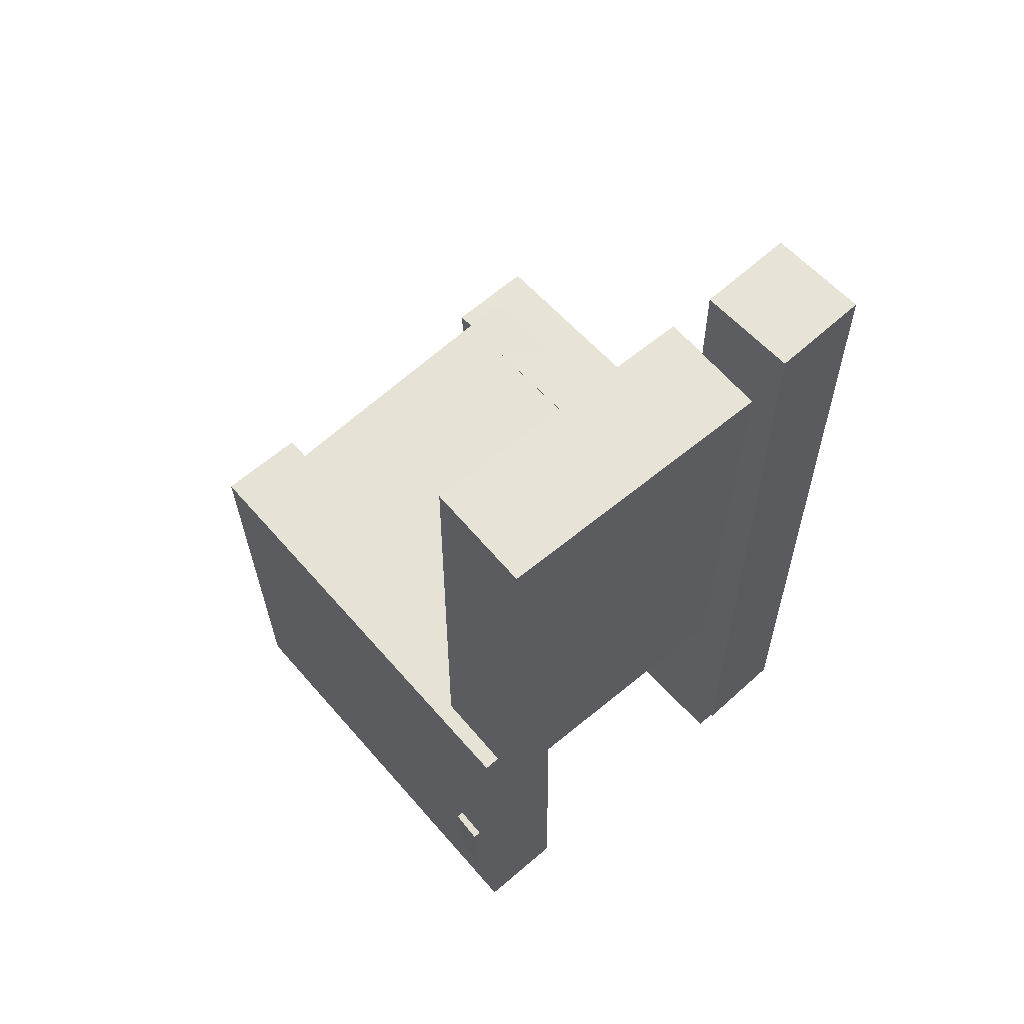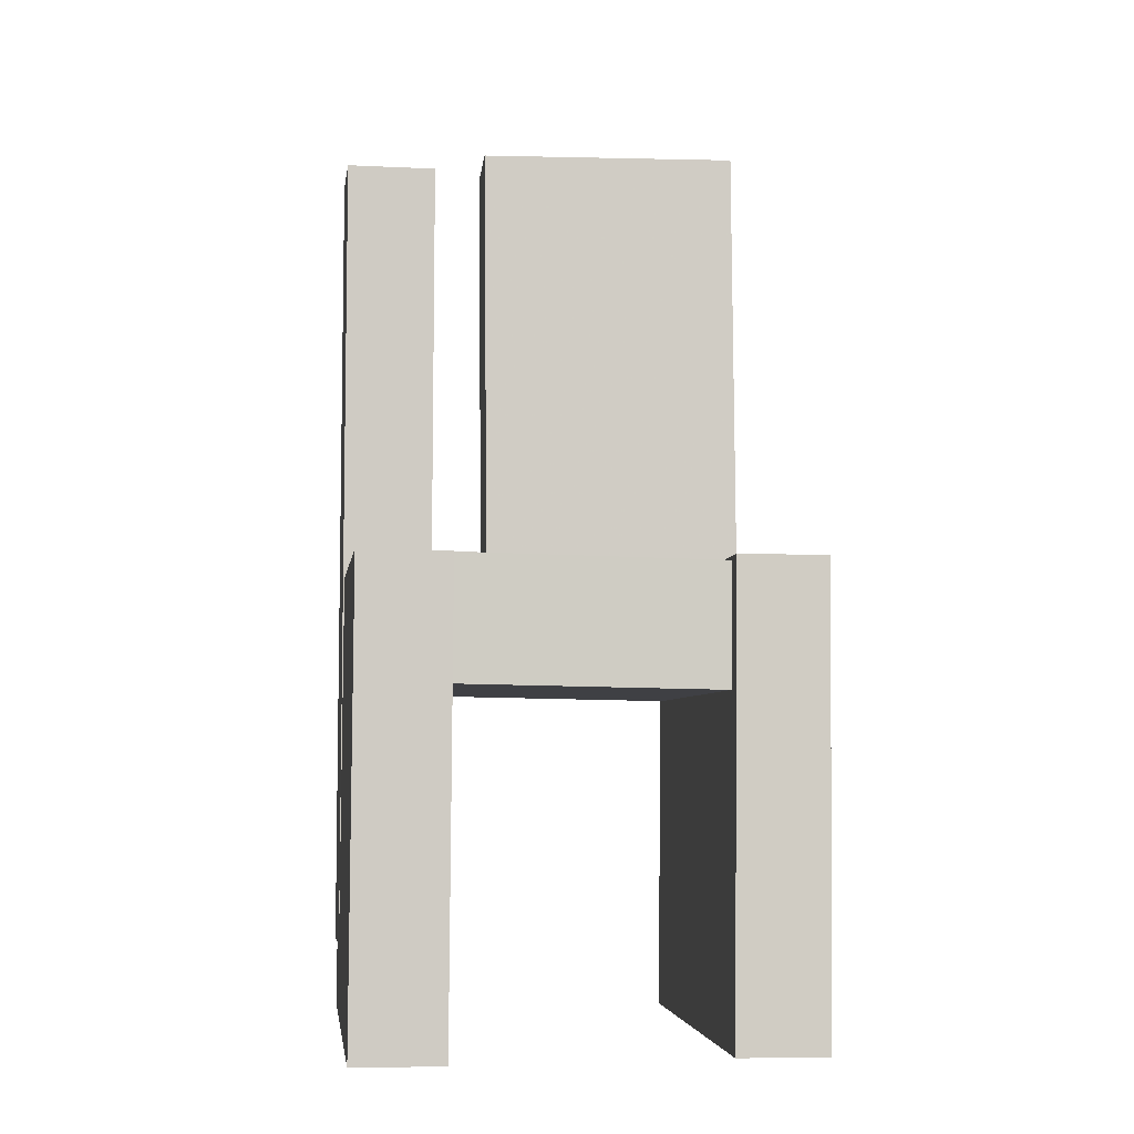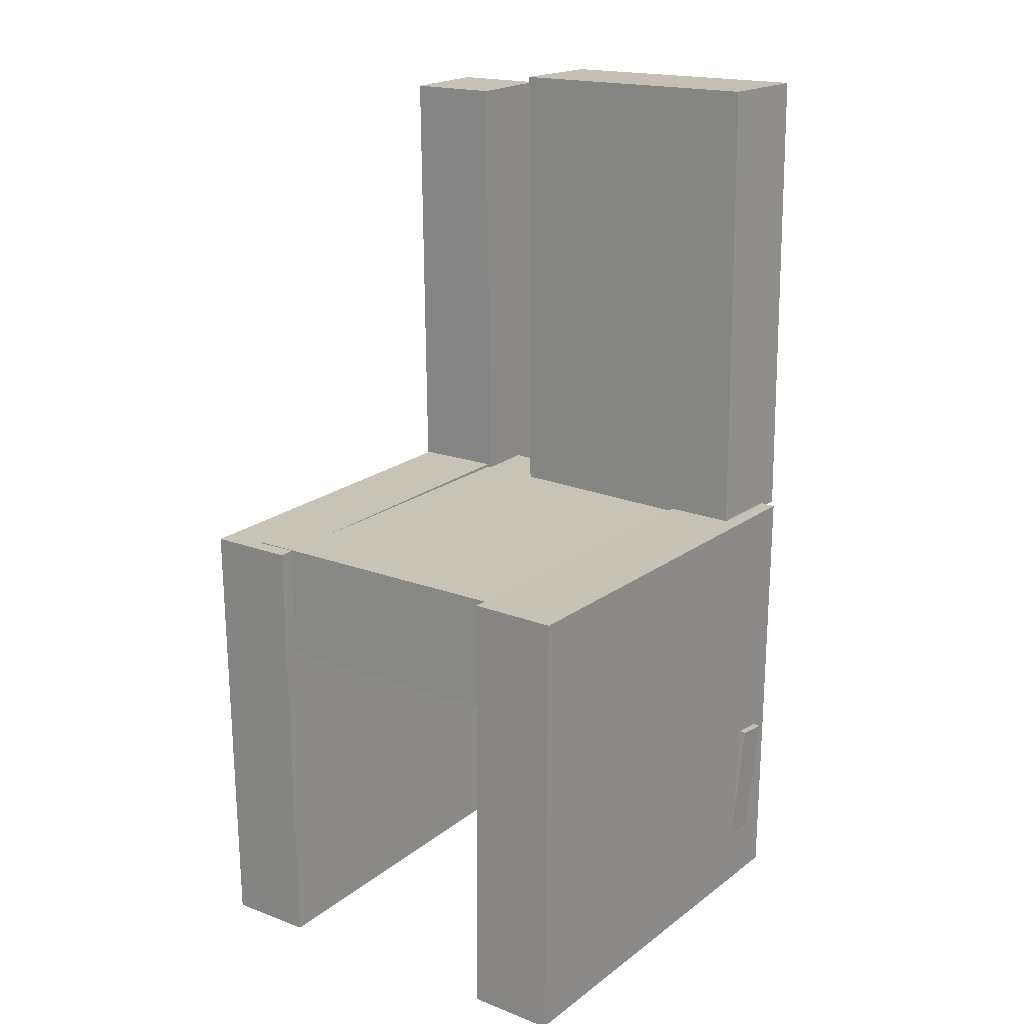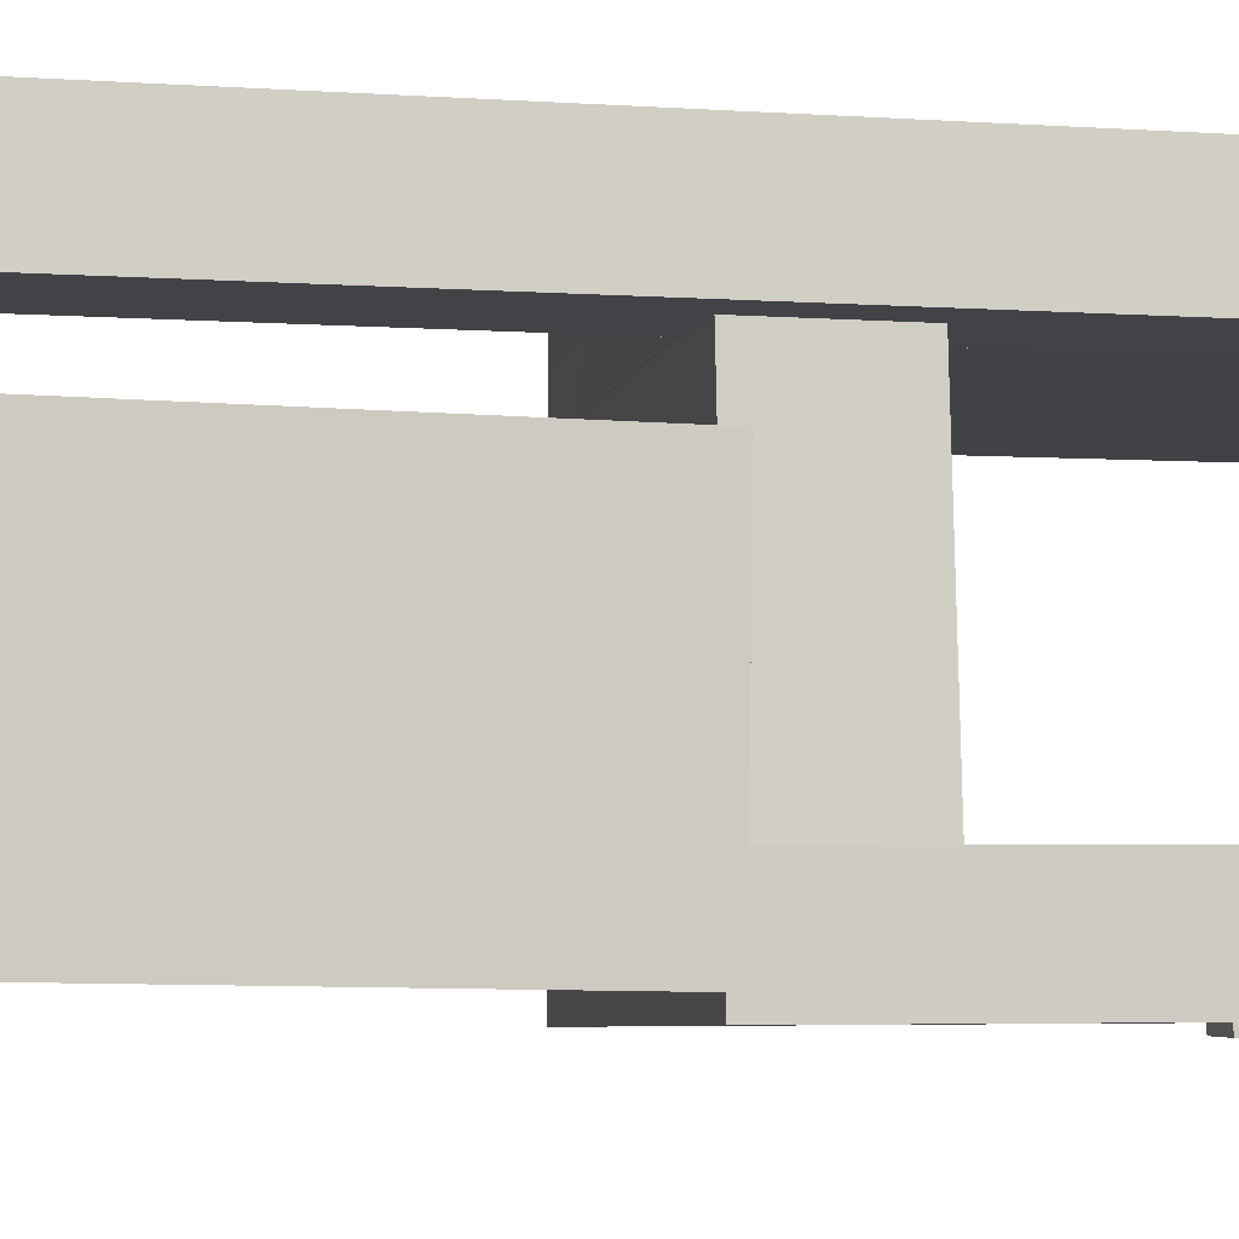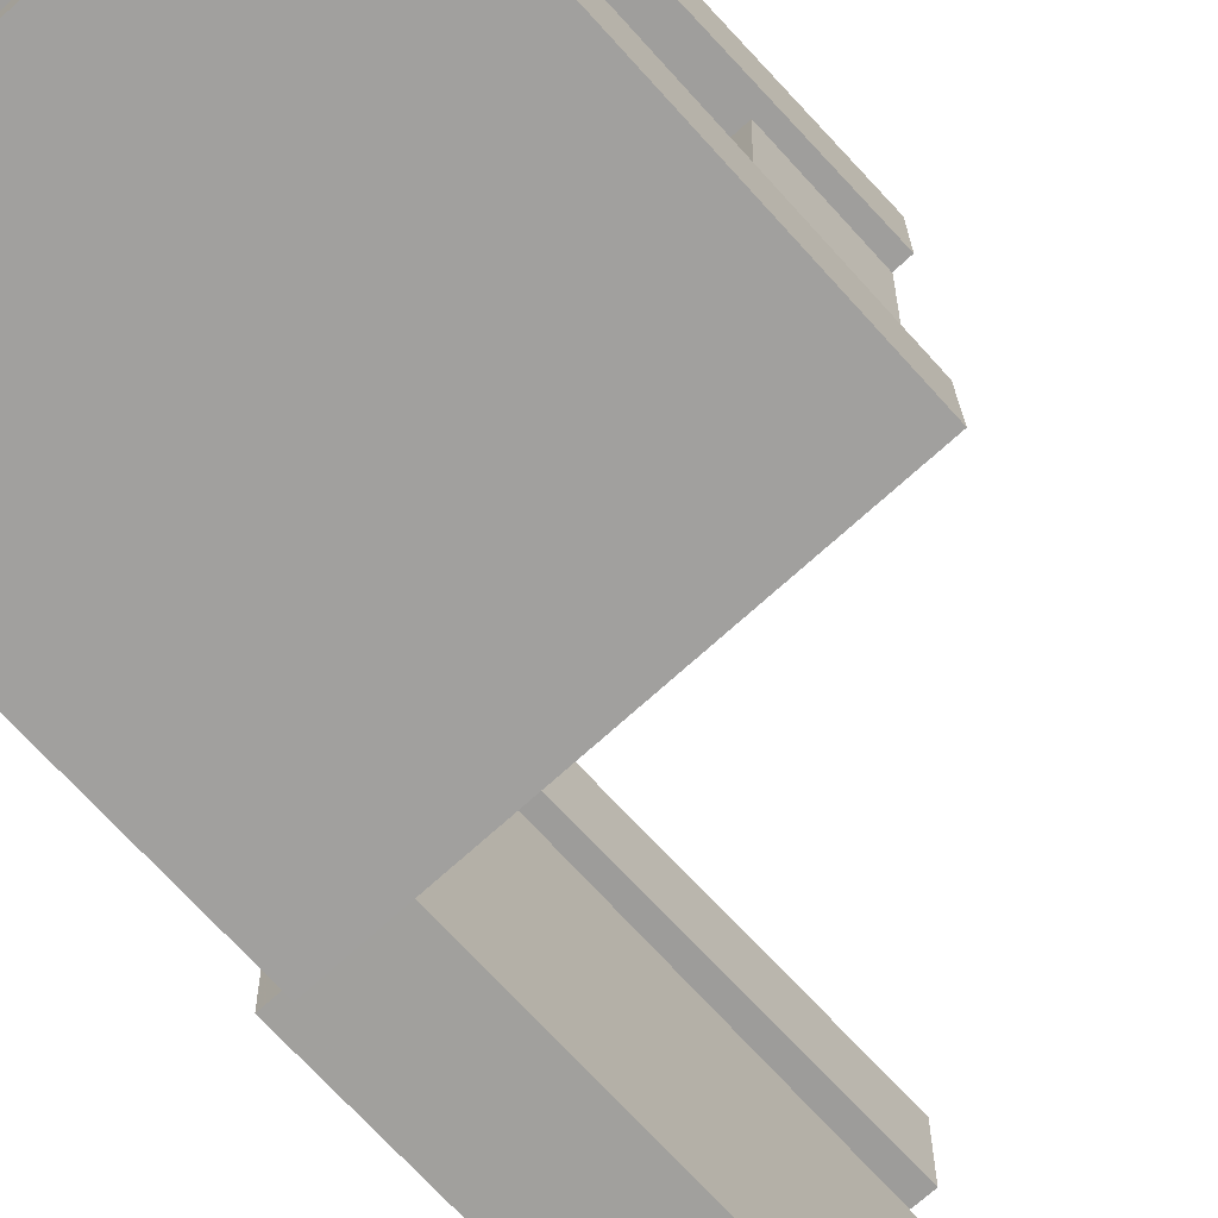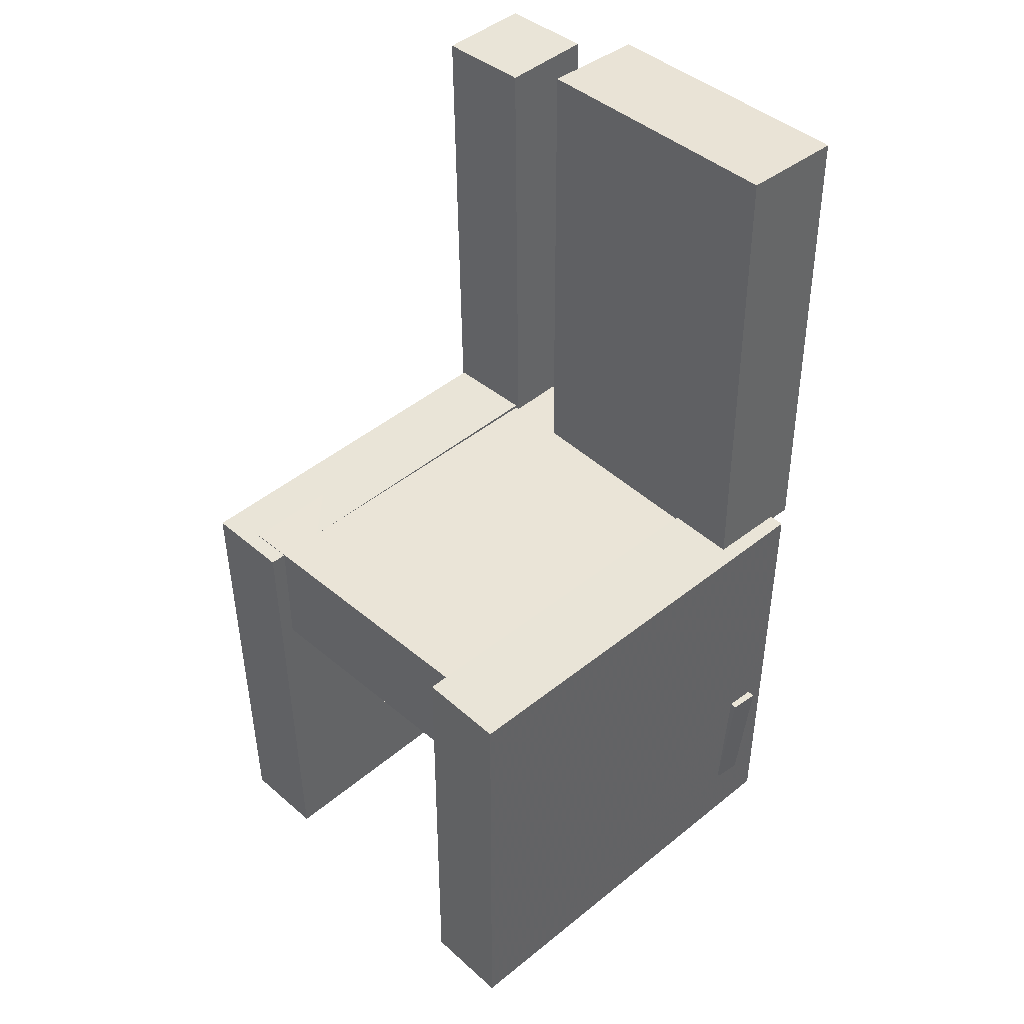
<metadata>
{"format":"obj","ext":"obj","renderer":"f3d","projection":"perspective","resolution":1024,"background":"white","views":[{"elev":62.4,"azim":-131.6,"up":"+Y"},{"elev":-5.4,"azim":82.8,"up":"+Y"},{"elev":18.6,"azim":125.3,"up":"+Y"},{"elev":-6.6,"azim":-102.4,"up":"+Z"},{"elev":-70.8,"azim":41.9,"up":"+Z"},{"elev":42.6,"azim":135.6,"up":"+Y"}]}
</metadata>
<code>
v -0.1908 -0.3928 0.1147
v -0.1908 -0.3924 0.1909
v -0.1835 -0.0007214 0.1126
v -0.1835 -0.0003185 0.1888
v 0.1955 -0.4 0.1145
v 0.1955 -0.3996 0.1907
v 0.2028 -0.007925 0.1124
v 0.2028 -0.007522 0.1886
f 1.0 7.0 5.0
f 1.0 3.0 7.0
f 1.0 4.0 3.0
f 1.0 2.0 4.0
f 3.0 8.0 7.0
f 3.0 4.0 8.0
f 5.0 7.0 8.0
f 5.0 8.0 6.0
f 1.0 5.0 6.0
f 1.0 6.0 2.0
f 2.0 6.0 8.0
f 2.0 8.0 4.0
v -0.1546 -0.3454 -0.187
v -0.1562 -0.3434 -0.1539
v -0.1624 -0.235 -0.1943
v -0.1641 -0.233 -0.1612
v -0.1273 -0.3434 -0.1858
v -0.129 -0.3413 -0.1527
v -0.1352 -0.233 -0.193
v -0.1369 -0.2309 -0.1599
f 9.0 15.0 13.0
f 9.0 11.0 15.0
f 9.0 12.0 11.0
f 9.0 10.0 12.0
f 11.0 16.0 15.0
f 11.0 12.0 16.0
f 13.0 15.0 16.0
f 13.0 16.0 14.0
f 9.0 13.0 14.0
f 9.0 14.0 10.0
f 10.0 14.0 16.0
f 10.0 16.0 12.0
v -0.2079 -0.01172 0.05625
v -0.1194 -0.01178 0.05869
v -0.2077 0.3975 0.05958
v -0.1192 0.3975 0.06203
v -0.2015 -0.009819 -0.177
v -0.113 -0.009885 -0.1745
v -0.2013 0.3994 -0.1736
v -0.1128 0.3994 -0.1712
f 17.0 23.0 21.0
f 17.0 19.0 23.0
f 17.0 20.0 19.0
f 17.0 18.0 20.0
f 19.0 24.0 23.0
f 19.0 20.0 24.0
f 21.0 23.0 24.0
f 21.0 24.0 22.0
f 17.0 21.0 22.0
f 17.0 22.0 18.0
f 18.0 22.0 24.0
f 18.0 24.0 20.0
v -0.1821 -0.3954 -0.1862
v -0.1832 -0.3947 -0.1111
v -0.1801 -0.006184 -0.19
v -0.1812 -0.005452 -0.1148
v 0.202 -0.3973 -0.1808
v 0.201 -0.3966 -0.1056
v 0.204 -0.008095 -0.1845
v 0.203 -0.007363 -0.1094
f 25.0 31.0 29.0
f 25.0 27.0 31.0
f 25.0 28.0 27.0
f 25.0 26.0 28.0
f 27.0 32.0 31.0
f 27.0 28.0 32.0
f 29.0 31.0 32.0
f 29.0 32.0 30.0
f 25.0 29.0 30.0
f 25.0 30.0 26.0
f 26.0 30.0 32.0
f 26.0 32.0 28.0
v -0.1244 -0.3337 0.1099
v -0.2062 -0.3324 0.1113
v -0.1134 0.3815 0.1086
v -0.1952 0.3828 0.11
v -0.1231 -0.3336 0.1907
v -0.2048 -0.3323 0.1921
v -0.1121 0.3817 0.1894
v -0.1938 0.3829 0.1907
f 33.0 39.0 37.0
f 33.0 35.0 39.0
f 33.0 36.0 35.0
f 33.0 34.0 36.0
f 35.0 40.0 39.0
f 35.0 36.0 40.0
f 37.0 39.0 40.0
f 37.0 40.0 38.0
f 33.0 37.0 38.0
f 33.0 38.0 34.0
f 34.0 38.0 40.0
f 34.0 40.0 36.0
v -0.1759 -0.00883 -0.1547
v -0.1767 -0.1115 -0.153
v -0.1694 -0.003693 0.1565
v -0.1702 -0.1064 0.1582
v 0.1831 -0.01175 -0.1621
v 0.1823 -0.1144 -0.1604
v 0.1896 -0.006618 0.1491
v 0.1888 -0.1093 0.1508
f 41.0 47.0 45.0
f 41.0 43.0 47.0
f 41.0 44.0 43.0
f 41.0 42.0 44.0
f 43.0 48.0 47.0
f 43.0 44.0 48.0
f 45.0 47.0 48.0
f 45.0 48.0 46.0
f 41.0 45.0 46.0
f 41.0 46.0 42.0
f 42.0 46.0 48.0
f 42.0 48.0 44.0

</code>
